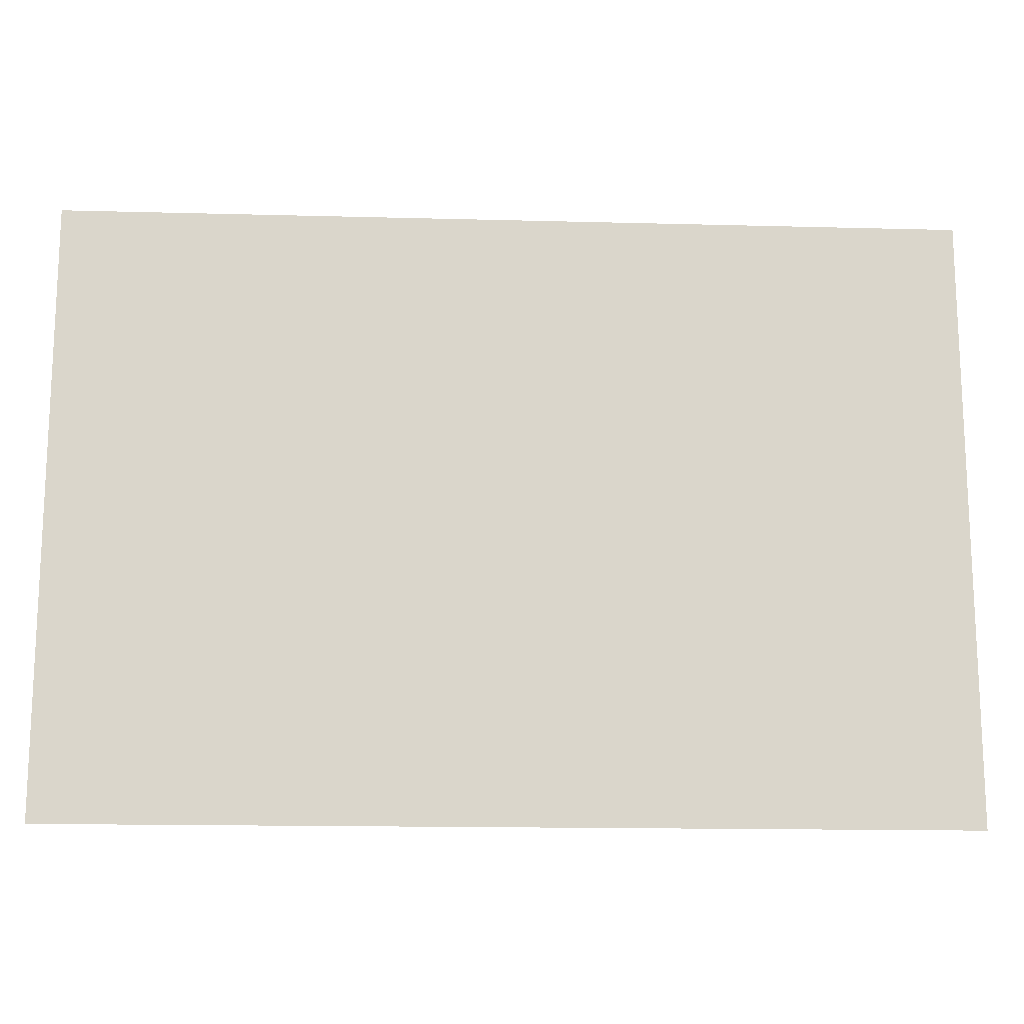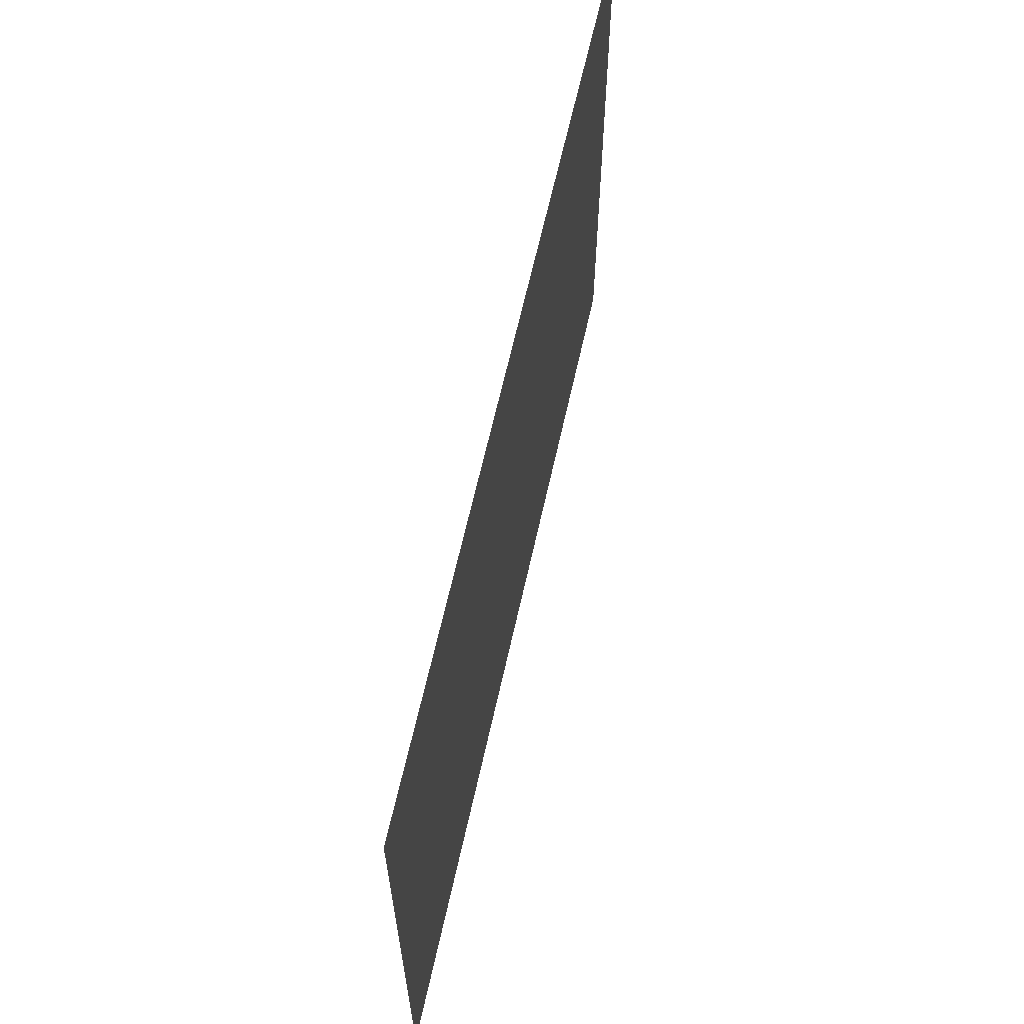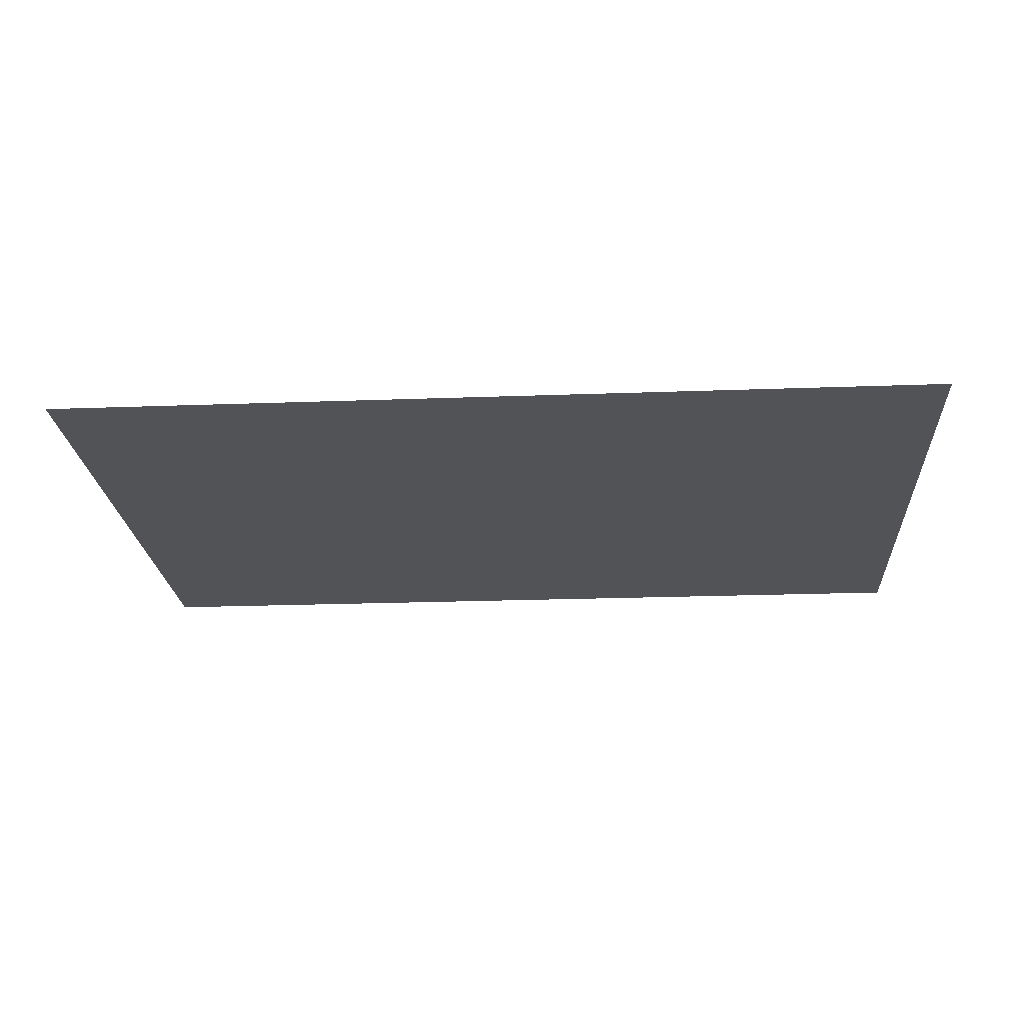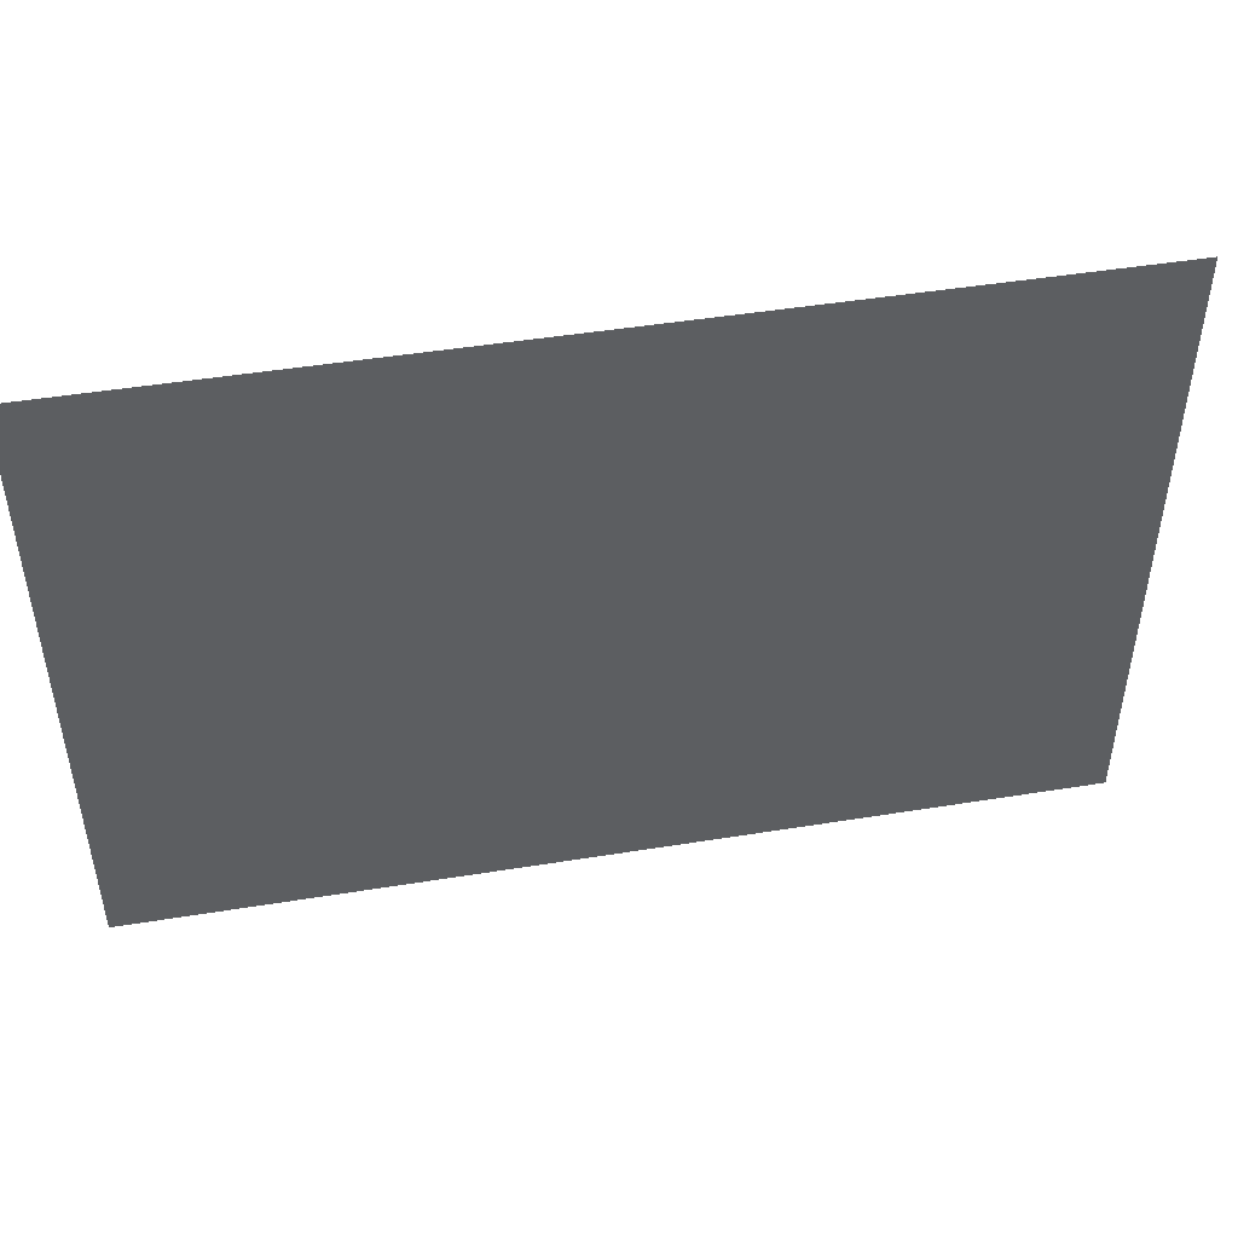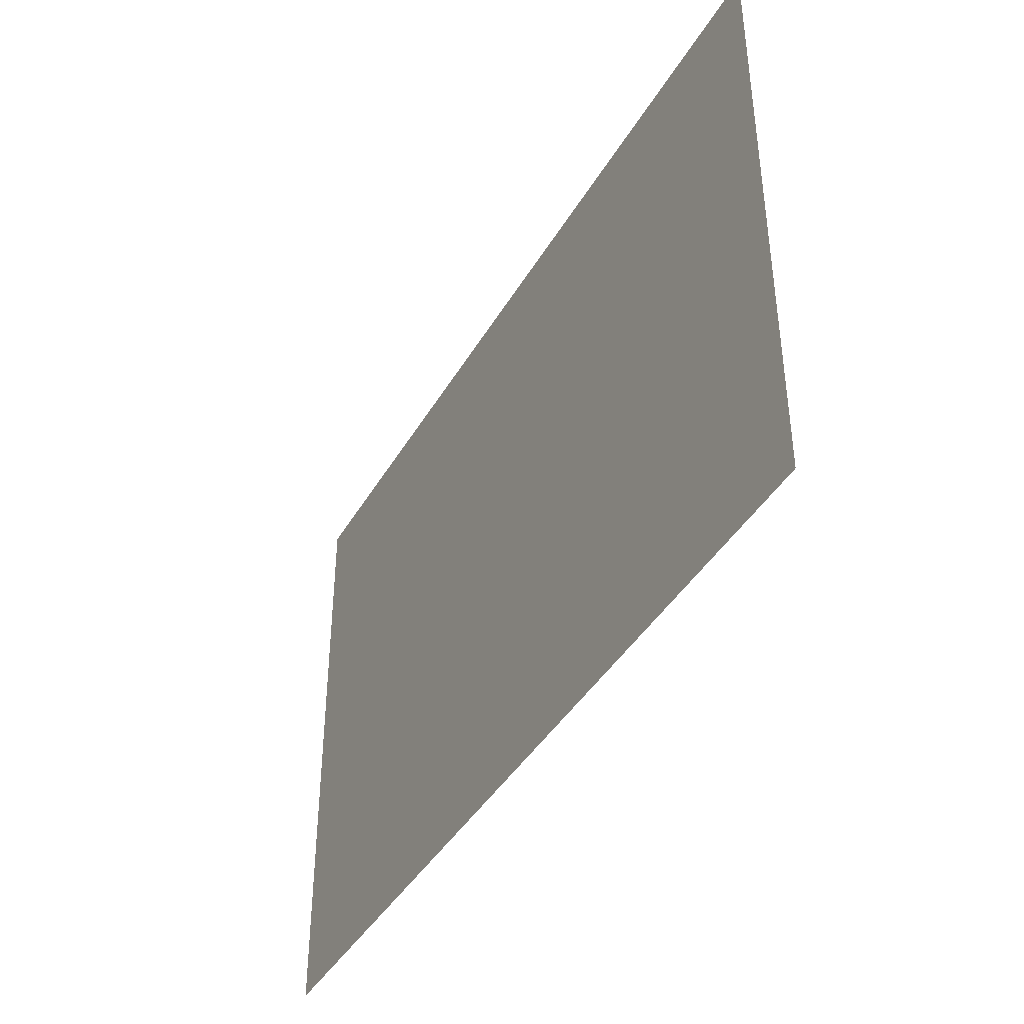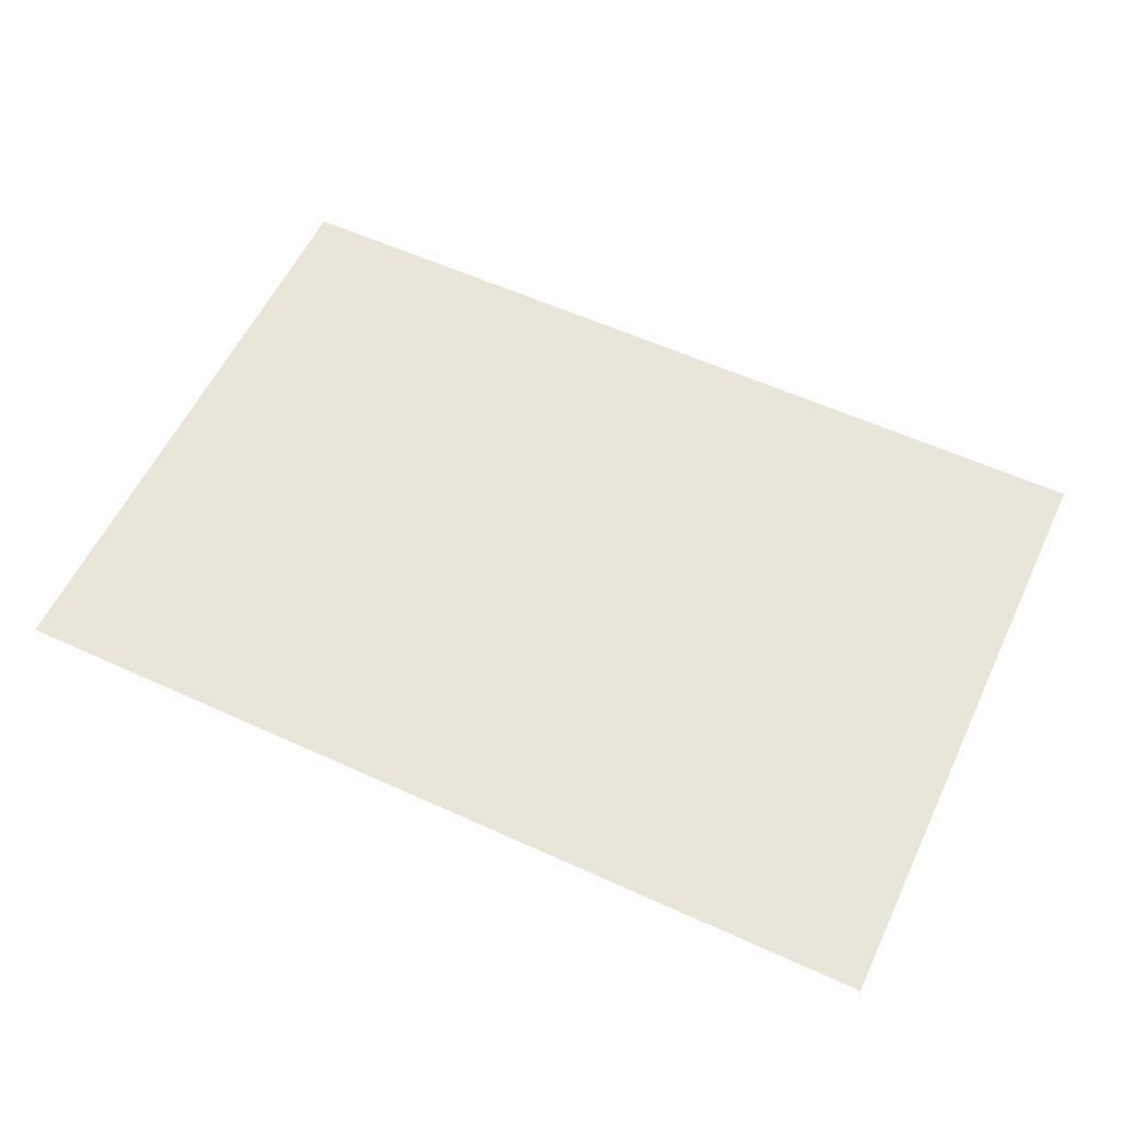
<metadata>
{"format":"obj","ext":"obj","renderer":"f3d","projection":"perspective","resolution":1024,"background":"white","views":[{"elev":-15.5,"azim":-3.2,"up":"+Y"},{"elev":63.0,"azim":-77.6,"up":"+Y"},{"elev":-22.0,"azim":-176.3,"up":"+Z"},{"elev":47.0,"azim":-10.4,"up":"+Y"},{"elev":-41.2,"azim":62.2,"up":"+Y"},{"elev":57.8,"azim":-154.7,"up":"+Z"}]}
</metadata>
<code>
o Plane.006
v -6.139 0.7687 -0.1328
v 6.148 0.7687 -0.1328
v 6.148 -7.571 -0.1328
v -6.139 -7.571 -0.1328
f 1 2 3 4

</code>
